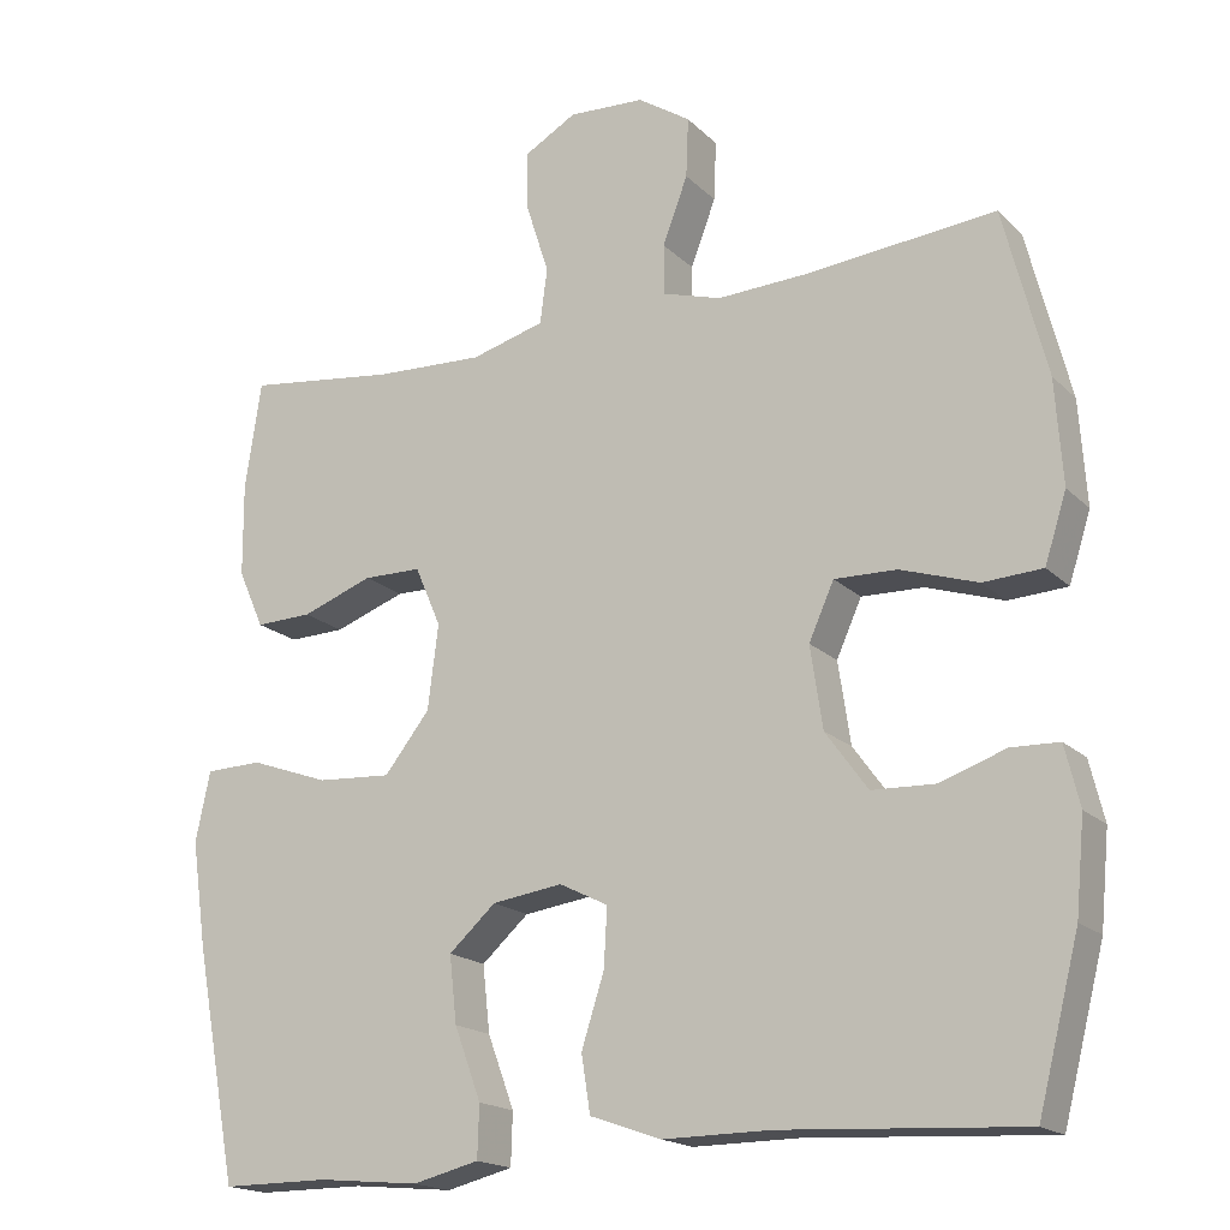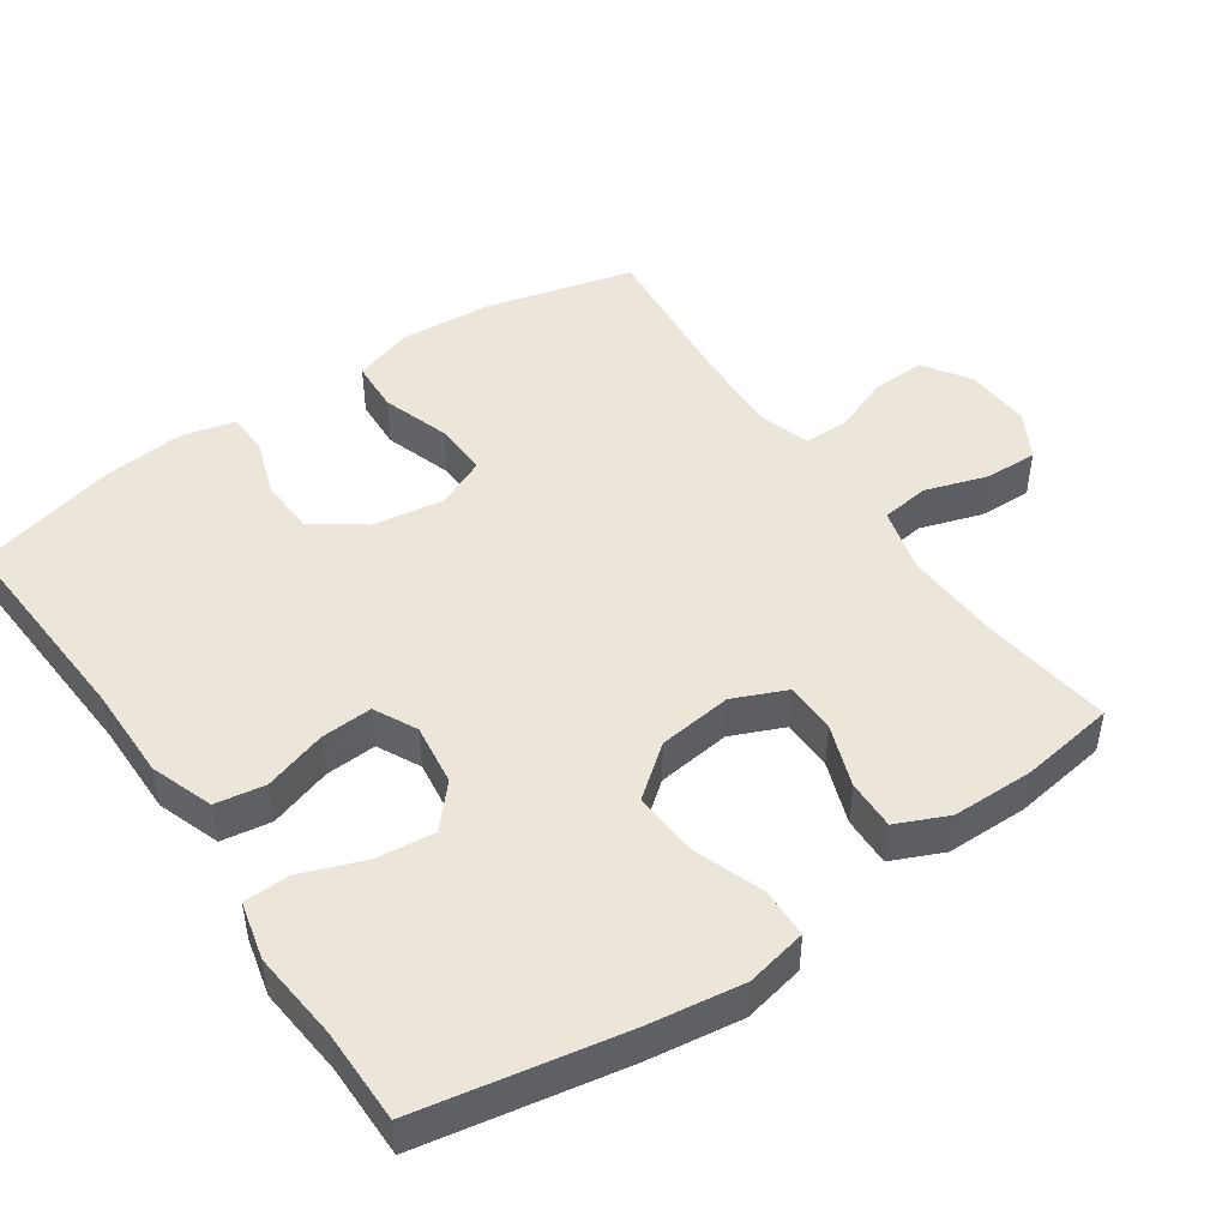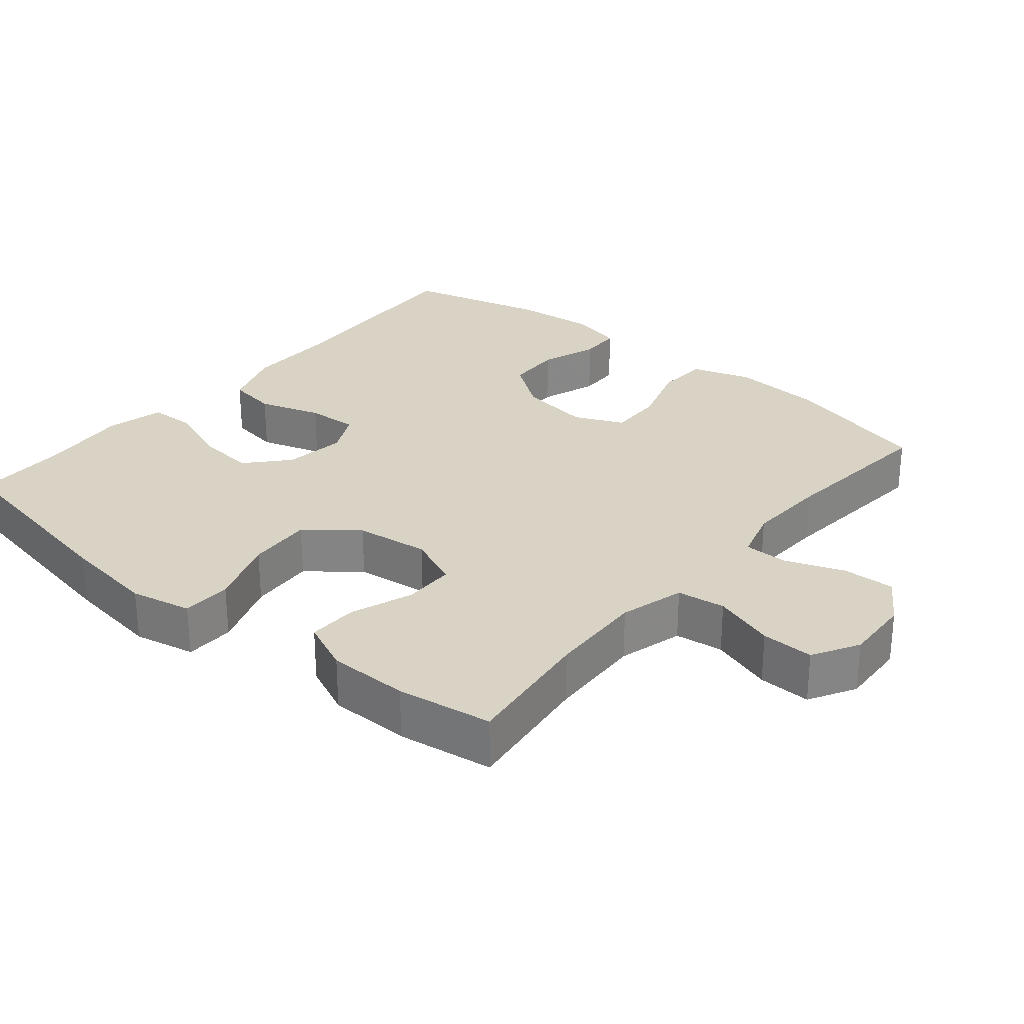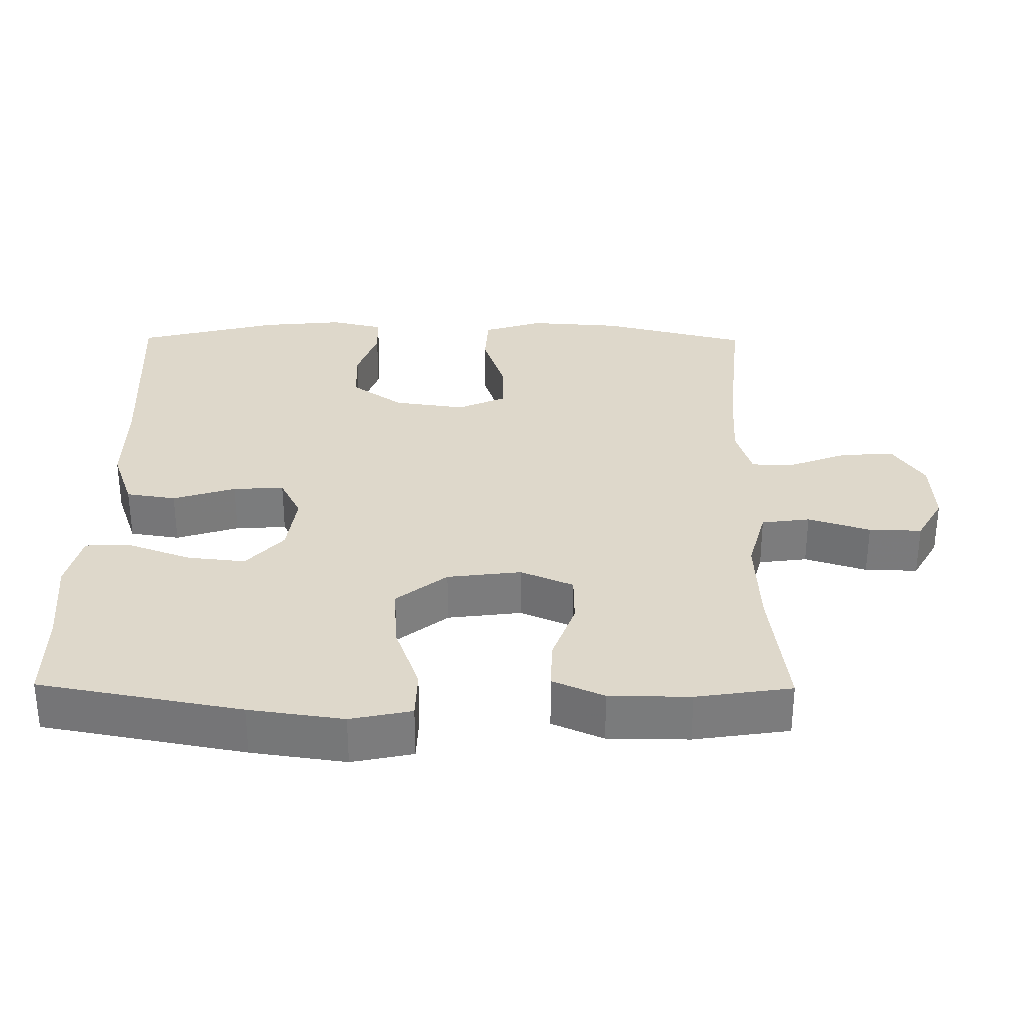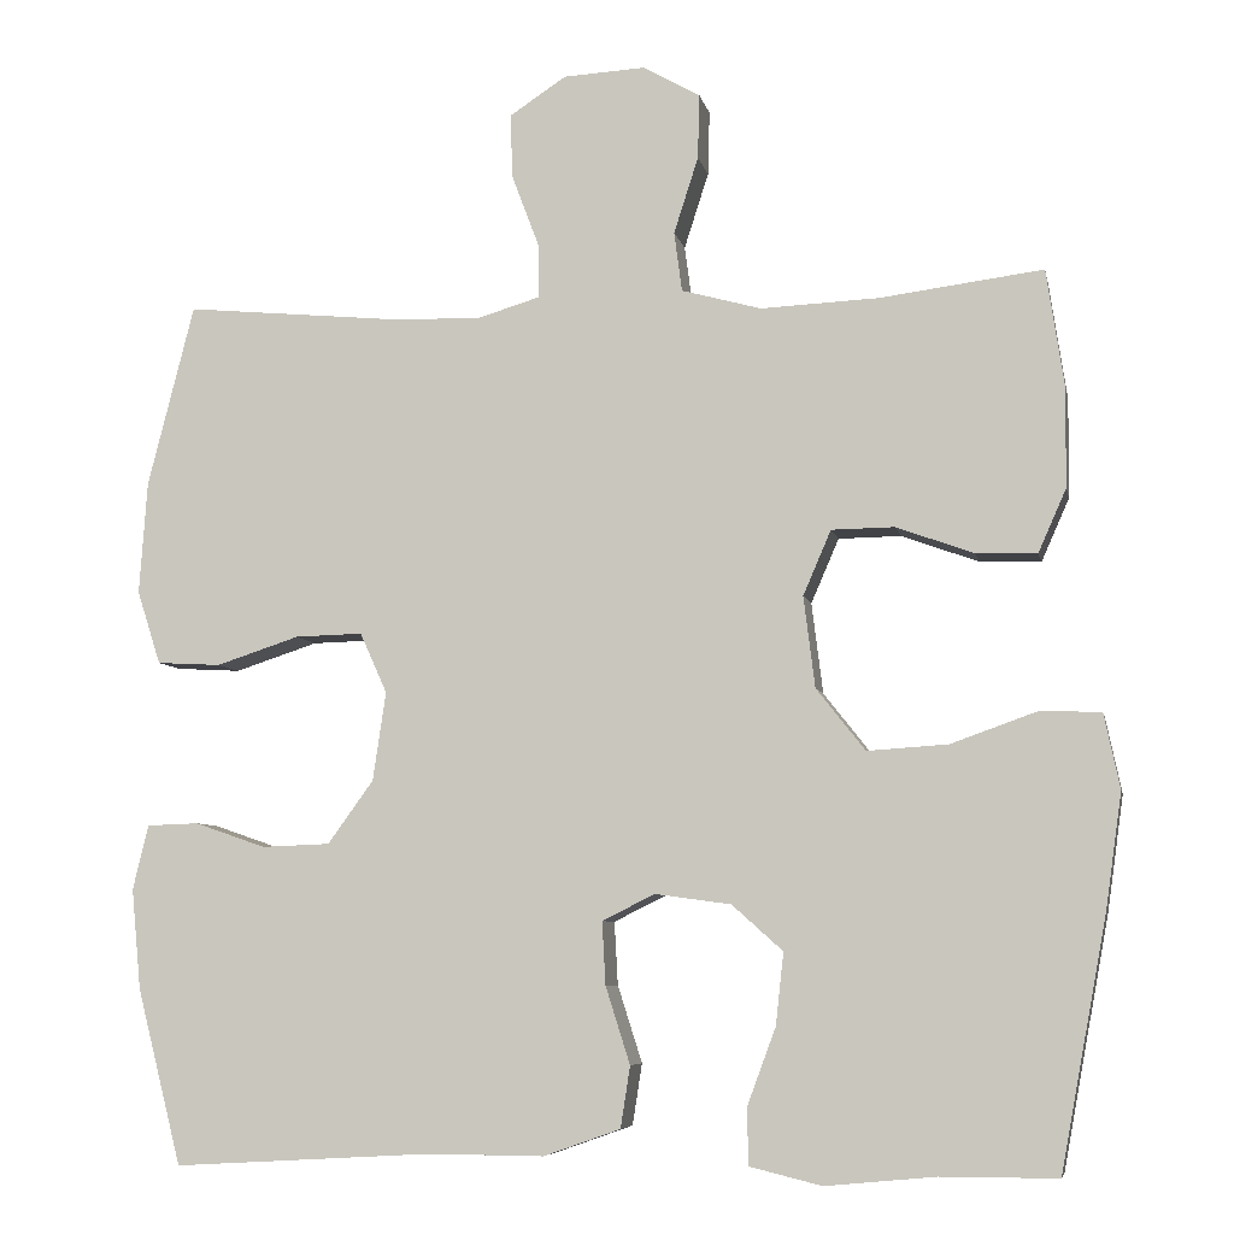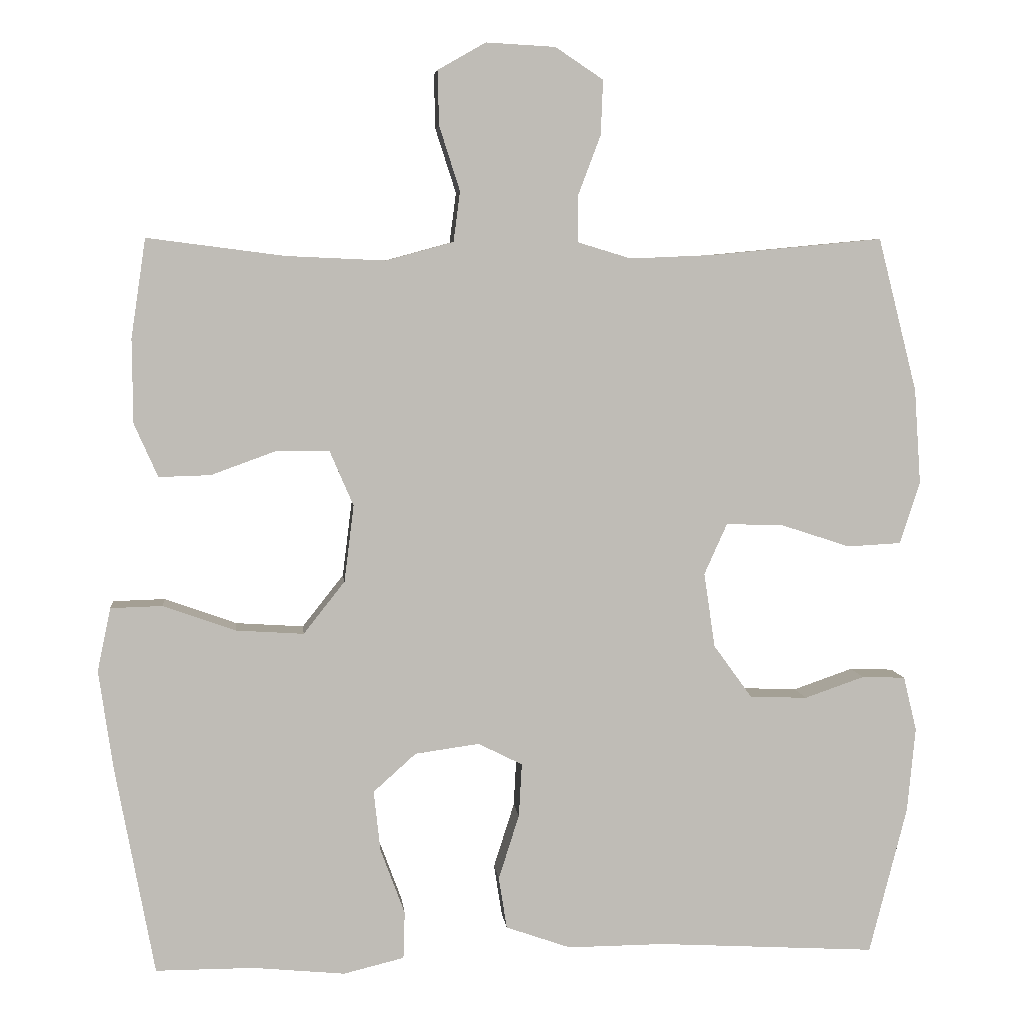
<metadata>
{"format":"obj","ext":"obj","renderer":"f3d","projection":"perspective","resolution":1024,"background":"white","views":[{"elev":-18.0,"azim":29.9,"up":"+Z"},{"elev":47.1,"azim":-124.5,"up":"+Y"},{"elev":28.3,"azim":-50.2,"up":"+Y"},{"elev":31.6,"azim":-89.5,"up":"+Y"},{"elev":-6.8,"azim":-168.6,"up":"+Z"},{"elev":5.6,"azim":-5.9,"up":"+Z"}]}
</metadata>
<code>
v 0.5 0.07 -0.5
v 0.204 0.07 -0.483
v 0.072 0.07 -0.484
v -0.016 0.07 -0.453
v -0.027 0.07 -0.383
v 0.001 0.07 -0.295
v 0.005 0.07 -0.223
v -0.055 0.07 -0.193
v -0.142 0.07 -0.205
v -0.2 0.07 -0.257
v -0.191 0.07 -0.339
v -0.158 0.07 -0.428
v -0.16 0.07 -0.492
v -0.242 0.07 -0.512
v -0.367 0.07 -0.5
v -0.5 0.07 -0.5
v -0.553 0.07 -0.216
v -0.572 0.07 -0.083
v -0.554 0.07 0.003
v -0.484 0.07 0.005
v -0.386 0.07 -0.03
v -0.294 0.07 -0.036
v -0.238 0.07 0.035
v -0.225 0.07 0.139
v -0.257 0.07 0.213
v -0.329 0.07 0.214
v -0.417 0.07 0.182
v -0.487 0.07 0.18
v -0.519 0.07 0.252
v -0.52 0.07 0.366
v -0.5 0.07 0.5
v -0.314 0.07 0.476
v -0.179 0.07 0.47
v -0.088 0.07 0.495
v -0.079 0.07 0.563
v -0.107 0.07 0.65
v -0.109 0.07 0.724
v -0.044 0.07 0.761
v 0.05 0.07 0.756
v 0.115 0.07 0.713
v 0.112 0.07 0.639
v 0.081 0.07 0.557
v 0.081 0.07 0.495
v 0.154 0.07 0.473
v 0.269 0.07 0.478
v 0.5 0.07 0.5
v 0.553 0.07 0.292
v 0.562 0.07 0.163
v 0.535 0.07 0.079
v 0.462 0.07 0.075
v 0.367 0.07 0.106
v 0.29 0.07 0.108
v 0.259 0.07 0.039
v 0.274 0.07 -0.062
v 0.326 0.07 -0.134
v 0.404 0.07 -0.137
v 0.485 0.07 -0.109
v 0.544 0.07 -0.111
v 0.562 0.07 -0.185
v 0.551 0.07 -0.3
v 0.5 0 -0.5
v 0.204 0 -0.483
v 0.072 0 -0.484
v -0.016 0 -0.453
v -0.027 0 -0.383
v 0.001 0 -0.295
v 0.005 0 -0.223
v -0.055 0 -0.193
v -0.142 0 -0.205
v -0.2 0 -0.257
v -0.191 0 -0.339
v -0.158 0 -0.428
v -0.16 0 -0.492
v -0.242 0 -0.512
v -0.367 0 -0.5
v -0.5 0 -0.5
v -0.553 0 -0.216
v -0.572 0 -0.083
v -0.554 0 0.003
v -0.484 0 0.005
v -0.386 0 -0.03
v -0.294 0 -0.036
v -0.238 0 0.035
v -0.225 0 0.139
v -0.257 0 0.213
v -0.329 0 0.214
v -0.417 0 0.182
v -0.487 0 0.18
v -0.519 0 0.252
v -0.52 0 0.366
v -0.5 0 0.5
v -0.314 0 0.476
v -0.179 0 0.47
v -0.088 0 0.495
v -0.079 0 0.563
v -0.107 0 0.65
v -0.109 0 0.724
v -0.044 0 0.761
v 0.05 0 0.756
v 0.115 0 0.713
v 0.112 0 0.639
v 0.081 0 0.557
v 0.081 0 0.495
v 0.154 0 0.473
v 0.269 0 0.478
v 0.5 0 0.5
v 0.553 0 0.292
v 0.562 0 0.163
v 0.535 0 0.079
v 0.462 0 0.075
v 0.367 0 0.106
v 0.29 0 0.108
v 0.259 0 0.039
v 0.274 0 -0.062
v 0.326 0 -0.134
v 0.404 0 -0.137
v 0.485 0 -0.109
v 0.544 0 -0.111
v 0.562 0 -0.185
v 0.551 0 -0.3
f 59 60 1 2
f 56 57 58 59
f 55 56 59 2
f 54 55 2 3
f 53 54 3 4
f 52 53 4 5
f 48 49 50 51
f 48 51 52
f 45 46 47 48
f 44 45 48 52
f 43 44 52
f 39 40 41 42
f 39 42 43
f 38 39 43
f 35 36 37 38
f 34 35 38 43
f 33 34 43 52
f 29 30 31 32
f 26 27 28 29
f 25 26 29 32
f 24 25 32 33
f 18 19 20 21
f 18 21 22
f 15 16 17 18
f 15 18 22
f 14 15 22 23
f 11 12 13 14
f 10 11 14 23
f 52 5 6
f 52 6 7
f 33 52 7 8
f 24 33 8 9
f 9 10 23 24
f 62 61 120 119
f 119 118 117 116
f 62 119 116 115
f 63 62 115 114
f 64 63 114 113
f 65 64 113 112
f 111 110 109 108
f 112 111 108
f 108 107 106 105
f 112 108 105 104
f 112 104 103
f 102 101 100 99
f 103 102 99
f 103 99 98
f 98 97 96 95
f 103 98 95 94
f 112 103 94 93
f 92 91 90 89
f 89 88 87 86
f 92 89 86 85
f 93 92 85 84
f 81 80 79 78
f 82 81 78
f 78 77 76 75
f 82 78 75
f 83 82 75 74
f 74 73 72 71
f 83 74 71 70
f 66 65 112
f 67 66 112
f 68 67 112 93
f 69 68 93 84
f 84 83 70 69
f 1 61 62 2
f 2 62 63 3
f 3 63 64 4
f 4 64 65 5
f 5 65 66 6
f 6 66 67 7
f 7 67 68 8
f 8 68 69 9
f 9 69 70 10
f 10 70 71 11
f 11 71 72 12
f 12 72 73 13
f 13 73 74 14
f 14 74 75 15
f 15 75 76 16
f 16 76 77 17
f 17 77 78 18
f 18 78 79 19
f 19 79 80 20
f 20 80 81 21
f 21 81 82 22
f 22 82 83 23
f 23 83 84 24
f 24 84 85 25
f 25 85 86 26
f 26 86 87 27
f 27 87 88 28
f 28 88 89 29
f 29 89 90 30
f 30 90 91 31
f 31 91 92 32
f 32 92 93 33
f 33 93 94 34
f 34 94 95 35
f 35 95 96 36
f 36 96 97 37
f 37 97 98 38
f 38 98 99 39
f 39 99 100 40
f 40 100 101 41
f 41 101 102 42
f 42 102 103 43
f 43 103 104 44
f 44 104 105 45
f 45 105 106 46
f 46 106 107 47
f 47 107 108 48
f 48 108 109 49
f 49 109 110 50
f 50 110 111 51
f 51 111 112 52
f 52 112 113 53
f 53 113 114 54
f 54 114 115 55
f 55 115 116 56
f 56 116 117 57
f 57 117 118 58
f 58 118 119 59
f 59 119 120 60
f 60 120 61 1

</code>
